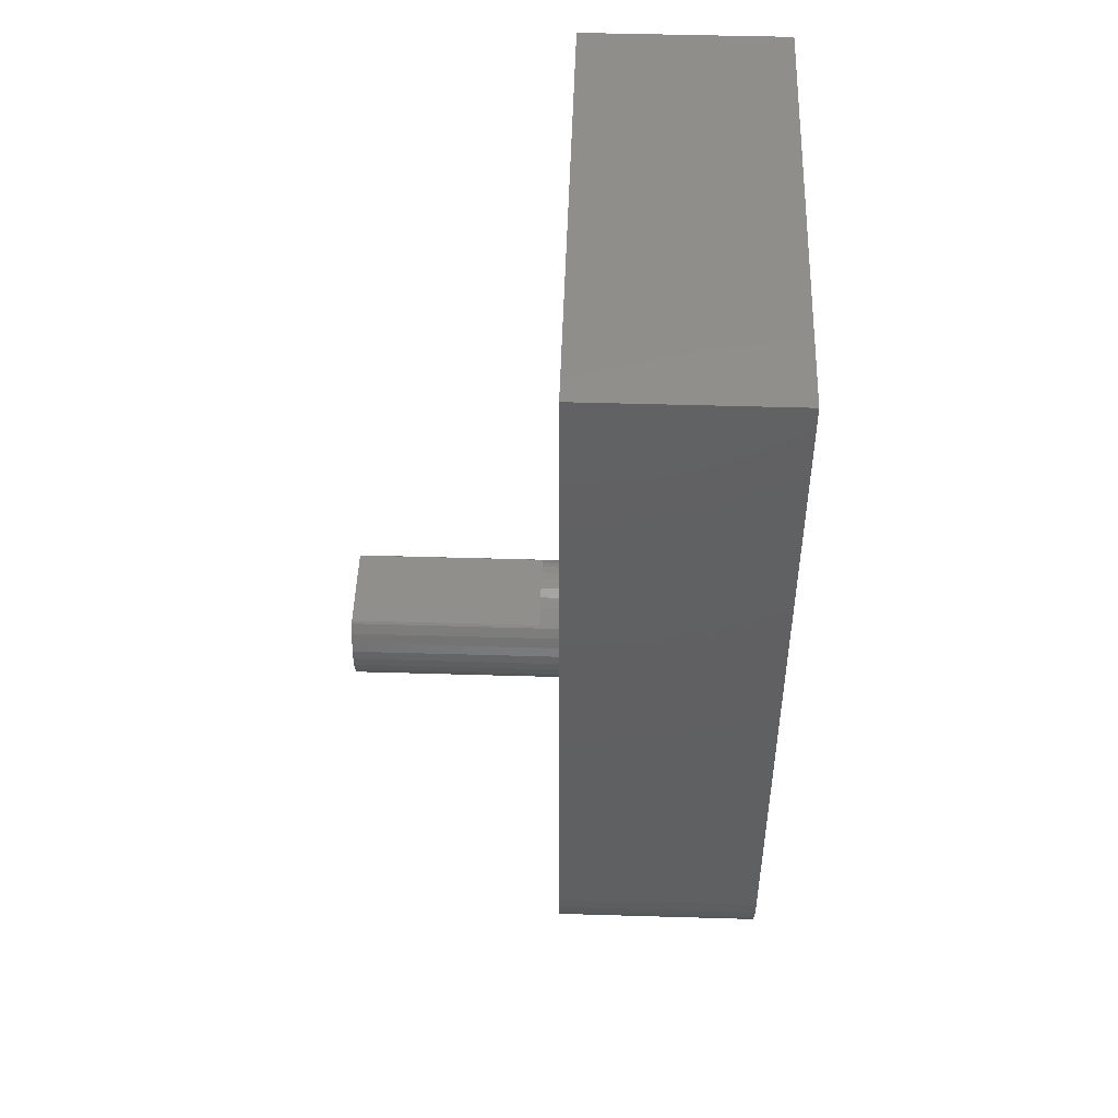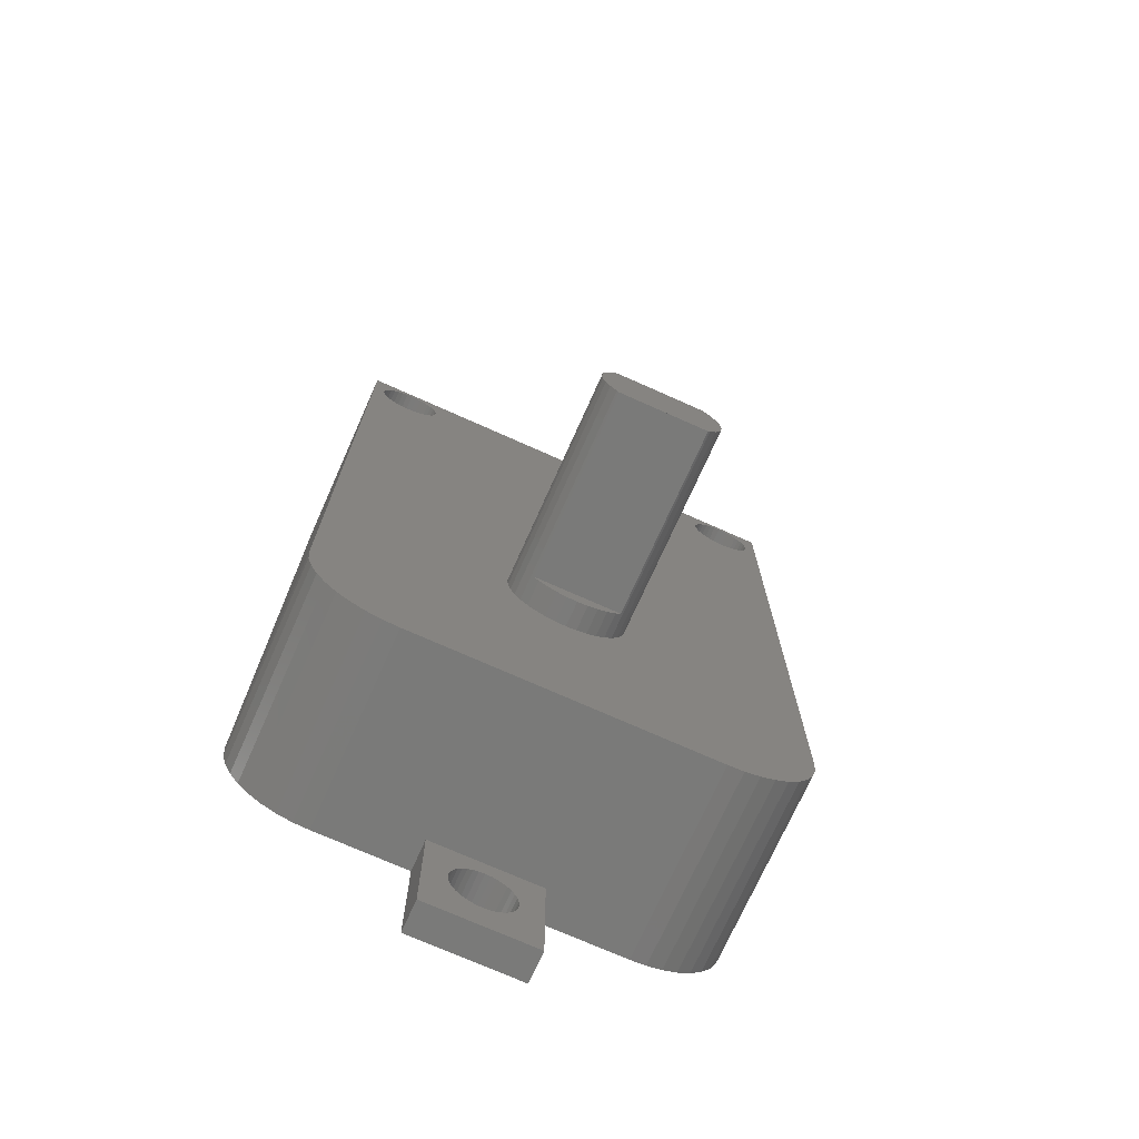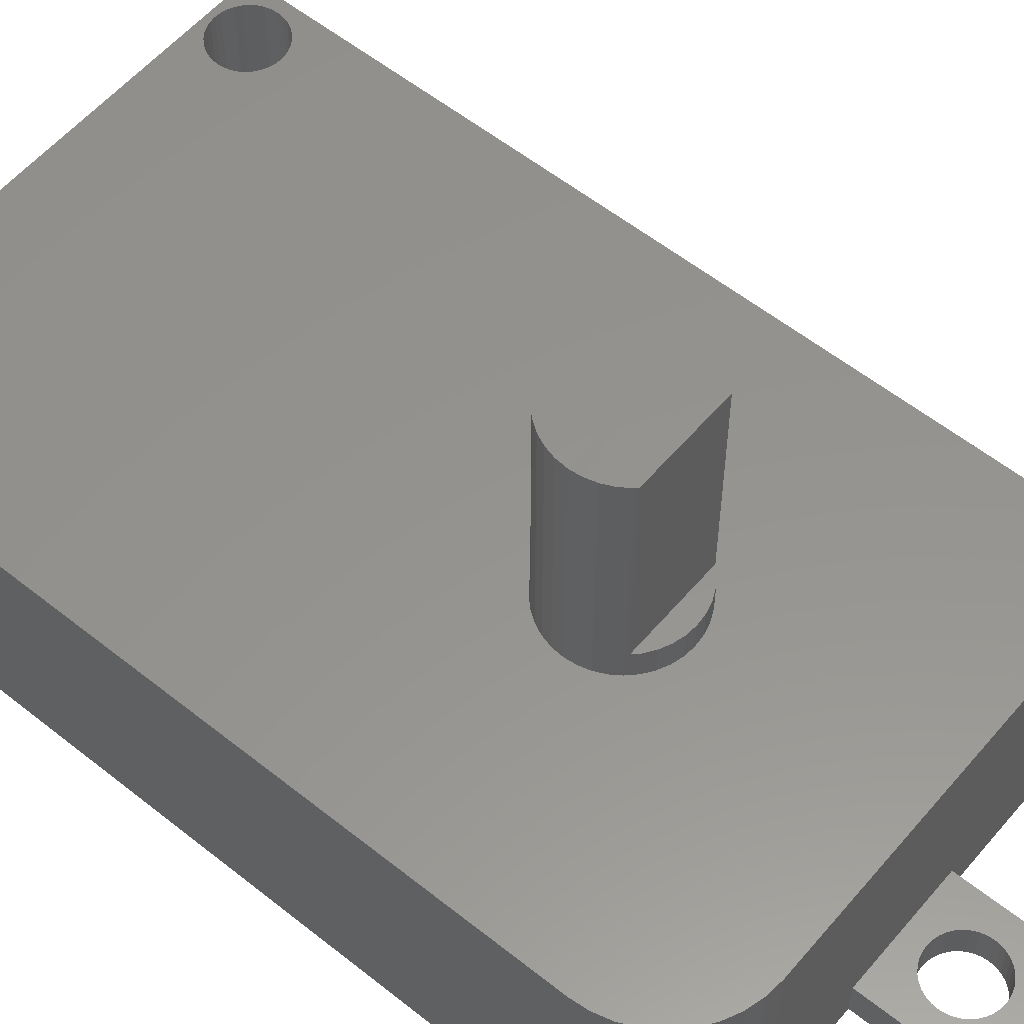
<metadata>
{"format":"stl","ext":"stl","renderer":"f3d","projection":"perspective","resolution":1024,"background":"white","views":[{"elev":48.4,"azim":91.9,"up":"+Y"},{"elev":-72.9,"azim":-24.1,"up":"+Y"},{"elev":56.7,"azim":-50.2,"up":"+Z"}]}
</metadata>
<code>
# stl→obj: 358 verts, 630 faces
v 172.9 66.82 10.45
v 173.1 66.58 9.25
v 173.1 66.58 10.45
v 172.9 66.82 9.25
v 170.6 67.43 10.45
v 170.1 67.31 9.25
v 170.6 67.43 9.25
v 170.1 67.31 10.45
v 171.1 67.48 10.45
v 171.1 67.48 9.25
v 171.5 67.43 10.45
v 171.5 67.43 9.25
v 172.5 67.1 10.45
v 172 67.31 9.25
v 172.5 67.1 9.25
v 172 67.31 10.45
v 169.3 66.82 10.45
v 169 66.58 10.45
v 169.7 67.1 10.45
v 169.3 66.82 9.25
v 169 66.58 9.25
v 169.7 67.1 9.25
v 171.1 61.88 10.45
v 171.5 61.92 9.25
v 171.1 61.88 9.25
v 171.5 61.92 10.45
v 172 62.05 10.45
v 172.5 62.25 9.25
v 172 62.05 9.25
v 172.5 62.25 10.45
v 169.7 62.25 10.45
v 170.1 62.05 9.25
v 169.7 62.25 9.25
v 170.1 62.05 10.45
v 170.6 61.92 10.45
v 170.6 61.92 9.25
v 173.1 62.78 10.45
v 169.3 62.53 10.45
v 169 62.78 10.45
v 172.9 62.53 10.45
v 169.3 62.53 9.25
v 172.9 62.53 9.25
v 173.1 62.78 9.25
v 169 62.78 9.25
v 173.1 66.58 19.25
v 173.2 66.48 9.25
v 173.2 66.48 19.25
v 173.5 66.08 9.25
v 173.5 66.08 19.25
v 173.9 64.68 19.25
v 173.8 64.19 9.25
v 173.8 64.19 19.25
v 173.9 64.68 9.25
v 173.7 65.63 19.25
v 173.8 65.16 9.25
v 173.8 65.16 19.25
v 173.7 65.63 9.25
v 173.7 63.72 9.25
v 173.7 63.72 19.25
v 168.3 64.68 9.25
v 168.3 64.19 19.25
v 168.3 64.19 9.25
v 168.3 64.68 19.25
v 168.6 66.08 9.25
v 168.4 65.63 19.25
v 168.4 65.63 9.25
v 168.6 66.08 19.25
v 173.5 63.28 9.25
v 173.5 63.28 19.25
v 173.2 62.88 9.25
v 173.2 62.88 19.25
v 169 62.78 19.25
v 173.1 62.78 19.25
v 171.1 62.78 19.25
v 168.9 66.48 9.25
v 168.9 66.48 19.25
v 168.3 65.16 9.25
v 168.3 65.16 19.25
v 169 66.58 19.25
v 168.6 63.28 9.25
v 168.9 62.88 19.25
v 168.9 62.88 9.25
v 168.6 63.28 19.25
v 168.4 63.72 9.25
v 168.4 63.72 19.25
v 178.8 53.34 9.25
v 179.5 53.54 -1.002e-29
v 178.8 53.34 -1.002e-29
v 179.5 53.54 9.25
v 181.3 54.81 9.25
v 180.8 54.28 -1.002e-29
v 180.8 54.28 9.25
v 181.3 54.81 -1.002e-29
v 182.1 56.11 9.25
v 181.7 55.43 -1.002e-29
v 181.7 55.43 9.25
v 182.1 56.11 -1.002e-29
v 178 53.28 9.25
v 178 53.28 -1.002e-29
v 182.2 56.83 9.25
v 182.2 56.83 -1.002e-29
v 182.3 57.58 9.25
v 182.3 57.58 -1.002e-29
v 180.2 53.85 -1.002e-29
v 180.2 53.85 9.25
v 179.1 87.31 9.25
v 179.3 87.13 -1.002e-29
v 179.3 87.13 9.25
v 179.1 87.31 -1.002e-29
v 181.7 87.76 -1.002e-29
v 181.6 87.53 9.25
v 181.6 87.53 -1.002e-29
v 181.7 87.76 9.25
v 181.2 87.13 9.25
v 181 86.98 -1.002e-29
v 181.2 87.13 -1.002e-29
v 181 86.98 9.25
v 181.4 87.31 -1.002e-29
v 181.4 87.31 9.25
v 181.7 88.02 -1.002e-29
v 181.7 88.02 9.25
v 181.8 88.28 -1.002e-29
v 181.8 88.28 9.25
v 180.3 86.78 9.25
v 180 86.8 -1.002e-29
v 180.3 86.78 -1.002e-29
v 180 86.8 9.25
v 180.8 86.87 9.25
v 180.5 86.8 -1.002e-29
v 180.8 86.87 -1.002e-29
v 180.5 86.8 9.25
v 181.7 88.79 -1.002e-29
v 181.7 88.54 9.25
v 181.7 88.54 -1.002e-29
v 181.7 88.79 9.25
v 181.6 89.03 -1.002e-29
v 181.6 89.03 9.25
v 181.4 89.24 -1.002e-29
v 181.4 89.24 9.25
v 179.5 86.98 9.25
v 179.5 86.98 -1.002e-29
v 181.2 89.43 -1.002e-29
v 181.2 89.43 9.25
v 179.7 86.87 9.25
v 179.7 86.87 -1.002e-29
v 178.8 88.02 9.25
v 178.8 87.76 -1.002e-29
v 178.8 87.76 9.25
v 178.8 88.02 -1.002e-29
v 179 87.53 9.25
v 179 87.53 -1.002e-29
v 162.6 89.58 9.25
v 162.8 89.43 -1.002e-29
v 162.6 89.58 -1.002e-29
v 162.8 89.43 9.25
v 180.5 89.75 9.25
v 180.8 89.69 -1.002e-29
v 180.5 89.75 -1.002e-29
v 180.8 89.69 9.25
v 163.3 88.02 -1.002e-29
v 163.3 87.76 9.25
v 163.3 87.76 -1.002e-29
v 163.3 88.02 9.25
v 179.3 89.43 9.25
v 179.5 89.58 -1.002e-29
v 179.3 89.43 -1.002e-29
v 179.5 89.58 9.25
v 163.2 87.53 9.25
v 163.2 87.53 -1.002e-29
v 163.3 88.54 -1.002e-29
v 163.4 88.28 9.25
v 163.4 88.28 -1.002e-29
v 163.3 88.54 9.25
v 163 89.24 9.25
v 163 89.24 -1.002e-29
v 162.4 89.69 9.25
v 162.4 89.69 -1.002e-29
v 162.1 89.75 9.25
v 162.1 89.75 -1.002e-29
v 178.8 88.54 9.25
v 178.8 88.28 -1.002e-29
v 178.8 88.28 9.25
v 178.8 88.54 -1.002e-29
v 179 89.03 9.25
v 178.8 88.79 -1.002e-29
v 178.8 88.79 9.25
v 179 89.03 -1.002e-29
v 161.9 89.78 9.25
v 161.9 89.78 -1.002e-29
v 161.6 89.75 9.25
v 161.6 89.75 -1.002e-29
v 161.3 89.69 9.25
v 161.3 89.69 -1.002e-29
v 163.2 89.03 -1.002e-29
v 163.3 88.79 9.25
v 163.3 88.79 -1.002e-29
v 163.2 89.03 9.25
v 161.1 89.58 9.25
v 161.1 89.58 -1.002e-29
v 181 89.58 9.25
v 181 89.58 -1.002e-29
v 180.3 89.78 9.25
v 180.3 89.78 -1.002e-29
v 180 89.75 9.25
v 180 89.75 -1.002e-29
v 179.1 89.24 9.25
v 179.1 89.24 -1.002e-29
v 179.7 89.69 9.25
v 179.7 89.69 -1.002e-29
v 160.6 87.53 9.25
v 160.7 87.31 -1.002e-29
v 160.7 87.31 9.25
v 160.6 87.53 -1.002e-29
v 162.6 86.98 9.25
v 162.4 86.87 -1.002e-29
v 162.6 86.98 -1.002e-29
v 162.4 86.87 9.25
v 162.8 87.13 9.25
v 162.8 87.13 -1.002e-29
v 160.4 87.76 9.25
v 160.4 87.76 -1.002e-29
v 160.4 88.28 9.25
v 160.4 88.02 -1.002e-29
v 160.4 88.02 9.25
v 160.4 88.28 -1.002e-29
v 161.1 86.98 9.25
v 160.9 87.13 -1.002e-29
v 161.1 86.98 -1.002e-29
v 160.9 87.13 9.25
v 160.4 88.54 9.25
v 160.4 88.54 -1.002e-29
v 169.8 51.63 1.5
v 169.6 51.39 -1.002e-29
v 169.6 51.39 1.5
v 169.8 51.63 -1.002e-29
v 161.9 86.78 9.25
v 161.6 86.8 -1.002e-29
v 161.9 86.78 -1.002e-29
v 161.6 86.8 9.25
v 169.9 51.84 1.5
v 169.9 51.84 -1.002e-29
v 163 87.31 9.25
v 163 87.31 -1.002e-29
v 169.6 51.14 -1.002e-29
v 169.6 51.14 1.5
v 169.6 50.88 -1.002e-29
v 169.6 50.88 1.5
v 160.6 89.03 9.25
v 160.4 88.79 -1.002e-29
v 160.4 88.79 9.25
v 160.6 89.03 -1.002e-29
v 161.3 86.87 -1.002e-29
v 161.3 86.87 9.25
v 160.9 89.43 9.25
v 160.9 89.43 -1.002e-29
v 160.7 89.24 -1.002e-29
v 160.7 89.24 9.25
v 162.1 86.8 9.25
v 162.1 86.8 -1.002e-29
v 169.8 50.13 1.5
v 169.9 49.91 -1.002e-29
v 169.9 49.91 1.5
v 169.8 50.13 -1.002e-29
v 170.5 49.47 1.5
v 170.3 49.58 -1.002e-29
v 170.5 49.47 -1.002e-29
v 170.3 49.58 1.5
v 170.1 49.73 -1.002e-29
v 170.1 49.73 1.5
v 169.6 50.36 1.5
v 169.6 50.36 -1.002e-29
v 169.6 50.62 1.5
v 169.6 50.62 -1.002e-29
v 170.8 49.4 1.5
v 170.8 49.4 -1.002e-29
v 171.3 49.4 1.5
v 171.1 49.38 -1.002e-29
v 171.3 49.4 -1.002e-29
v 171.1 49.38 1.5
v 171.6 52.29 1.5
v 171.8 52.18 -1.002e-29
v 171.6 52.29 -1.002e-29
v 171.8 52.18 1.5
v 168.5 47.88 1.5
v 173.7 47.88 -1.002e-29
v 168.5 47.88 -1.002e-29
v 173.7 47.88 1.5
v 172.5 51.14 -1.002e-29
v 172.6 50.88 1.5
v 172.6 50.88 -1.002e-29
v 172.5 51.14 1.5
v 172 52.03 -1.002e-29
v 172 52.03 1.5
v 172.4 51.63 -1.002e-29
v 172.5 51.39 1.5
v 172.5 51.39 -1.002e-29
v 172.4 51.63 1.5
v 171.3 52.35 1.5
v 171.3 52.35 -1.002e-29
v 171.1 52.38 1.5
v 171.1 52.38 -1.002e-29
v 172 49.73 1.5
v 171.8 49.58 -1.002e-29
v 172 49.73 -1.002e-29
v 171.8 49.58 1.5
v 170.5 52.29 1.5
v 170.8 52.35 -1.002e-29
v 170.5 52.29 -1.002e-29
v 170.8 52.35 1.5
v 170.3 52.18 1.5
v 170.3 52.18 -1.002e-29
v 170.1 52.03 1.5
v 170.1 52.03 -1.002e-29
v 172.4 50.13 -1.002e-29
v 172.2 49.91 1.5
v 172.2 49.91 -1.002e-29
v 172.4 50.13 1.5
v 171.6 49.47 1.5
v 171.6 49.47 -1.002e-29
v 168.5 53.28 1.5
v 173.7 53.28 1.5
v 172.2 51.84 1.5
v 172.5 50.36 1.5
v 172.5 50.62 1.5
v 172.5 50.36 -1.002e-29
v 172.5 50.62 -1.002e-29
v 173.7 53.28 -1.002e-29
v 168.5 53.28 -1.002e-29
v 172.2 51.84 -1.002e-29
v 163.4 53.34 9.25
v 164.1 53.28 -1.002e-29
v 163.4 53.34 -1.002e-29
v 164.1 53.28 9.25
v 168.5 53.28 9.25
v 173.7 53.28 9.25
v 160.4 55.43 9.25
v 160.1 56.11 9.25
v 160.8 54.81 9.25
v 161.3 54.28 9.25
v 162 53.85 9.25
v 162.6 53.54 9.25
v 159.8 90.08 9.25
v 159.8 57.58 9.25
v 182.3 90.08 9.25
v 159.9 56.83 9.25
v 162.6 53.54 -1.002e-29
v 162 53.85 -1.002e-29
v 161.3 54.28 -1.002e-29
v 160.8 54.81 -1.002e-29
v 160.1 56.11 -1.002e-29
v 160.4 55.43 -1.002e-29
v 159.9 56.83 -1.002e-29
v 159.8 57.58 -1.002e-29
v 159.8 90.08 -1.002e-29
v 182.3 90.08 -1.002e-29
v 171.1 64.68 19.25
v 171.1 66.58 19.25
v 171.1 64.68 9.25
f 1 2 3
f 2 1 4
f 5 6 7
f 6 5 8
f 9 7 10
f 7 9 5
f 11 10 12
f 10 11 9
f 13 14 15
f 14 13 16
f 17 3 18
f 3 17 19
f 3 19 8
f 3 8 5
f 3 5 9
f 3 9 11
f 3 11 16
f 3 16 13
f 3 13 1
f 1 15 4
f 15 1 13
f 16 12 14
f 12 16 11
f 20 18 21
f 18 20 17
f 19 20 22
f 20 19 17
f 8 22 6
f 22 8 19
f 23 24 25
f 24 23 26
f 27 28 29
f 28 27 30
f 26 29 24
f 29 26 27
f 31 32 33
f 32 31 34
f 35 25 36
f 25 35 23
f 37 38 39
f 38 37 31
f 31 37 34
f 34 37 35
f 35 37 23
f 23 37 26
f 26 37 27
f 27 37 30
f 30 37 40
f 38 33 41
f 33 38 31
f 30 42 28
f 42 30 40
f 34 36 32
f 36 34 35
f 37 42 40
f 42 37 43
f 44 38 41
f 38 44 39
f 45 46 47
f 46 45 2
f 2 45 3
f 47 48 49
f 48 47 46
f 50 51 52
f 51 50 53
f 54 55 56
f 55 54 57
f 56 53 50
f 53 56 55
f 52 58 59
f 58 52 51
f 60 61 62
f 61 60 63
f 64 65 66
f 65 64 67
f 59 68 69
f 68 59 58
f 69 70 71
f 70 69 68
f 72 37 39
f 37 72 73
f 73 72 74
f 75 67 64
f 67 75 76
f 77 63 60
f 63 77 78
f 49 57 54
f 57 49 48
f 21 76 75
f 76 21 79
f 79 21 18
f 66 78 77
f 78 66 65
f 71 37 73
f 37 71 43
f 43 71 70
f 80 81 82
f 81 80 83
f 82 39 44
f 39 82 72
f 72 82 81
f 84 83 80
f 83 84 85
f 62 85 84
f 85 62 61
f 86 87 88
f 87 86 89
f 90 91 92
f 91 90 93
f 94 95 96
f 95 94 97
f 98 88 99
f 88 98 86
f 100 97 94
f 97 100 101
f 102 101 100
f 101 102 103
f 89 104 87
f 104 89 105
f 96 93 90
f 93 96 95
f 105 91 104
f 91 105 92
f 106 107 108
f 107 106 109
f 110 111 112
f 111 110 113
f 114 115 116
f 115 114 117
f 118 114 116
f 114 118 119
f 120 113 110
f 113 120 121
f 122 121 120
f 121 122 123
f 124 125 126
f 125 124 127
f 128 129 130
f 129 128 131
f 132 133 134
f 133 132 135
f 136 135 132
f 135 136 137
f 138 137 136
f 137 138 139
f 131 126 129
f 126 131 124
f 140 107 141
f 107 140 108
f 112 119 118
f 119 112 111
f 134 123 122
f 123 134 133
f 142 139 138
f 139 142 143
f 144 141 145
f 141 144 140
f 127 145 125
f 145 127 144
f 117 130 115
f 130 117 128
f 146 147 148
f 147 146 149
f 150 109 106
f 109 150 151
f 152 153 154
f 153 152 155
f 156 157 158
f 157 156 159
f 160 161 162
f 161 160 163
f 164 165 166
f 165 164 167
f 162 168 169
f 168 162 161
f 170 171 172
f 171 170 173
f 153 174 175
f 174 153 155
f 176 154 177
f 154 176 152
f 178 177 179
f 177 178 176
f 180 181 182
f 181 180 183
f 184 185 186
f 185 184 187
f 186 183 180
f 183 186 185
f 188 179 189
f 179 188 178
f 190 189 191
f 189 190 188
f 192 191 193
f 191 192 190
f 194 195 196
f 195 194 197
f 198 193 199
f 193 198 192
f 200 142 201
f 142 200 143
f 202 158 203
f 158 202 156
f 204 203 205
f 203 204 202
f 206 187 184
f 187 206 207
f 148 151 150
f 151 148 147
f 196 173 170
f 173 196 195
f 164 207 206
f 207 164 166
f 208 205 209
f 205 208 204
f 167 209 165
f 209 167 208
f 159 201 157
f 201 159 200
f 172 163 160
f 163 172 171
f 175 197 194
f 197 175 174
f 182 149 146
f 149 182 181
f 210 211 212
f 211 210 213
f 214 215 216
f 215 214 217
f 218 216 219
f 216 218 214
f 220 213 210
f 213 220 221
f 222 223 224
f 223 222 225
f 226 227 228
f 227 226 229
f 230 225 222
f 225 230 231
f 232 233 234
f 233 232 235
f 236 237 238
f 237 236 239
f 240 235 232
f 235 240 241
f 169 242 243
f 242 169 168
f 234 244 245
f 244 234 233
f 245 246 247
f 246 245 244
f 248 249 250
f 249 248 251
f 224 221 220
f 221 224 223
f 239 252 237
f 252 239 253
f 254 199 255
f 199 254 198
f 250 231 230
f 231 250 249
f 254 256 257
f 256 254 255
f 258 238 259
f 238 258 236
f 243 218 219
f 218 243 242
f 257 251 248
f 251 257 256
f 253 228 252
f 228 253 226
f 212 227 229
f 227 212 211
f 217 259 215
f 259 217 258
f 260 261 262
f 261 260 263
f 264 265 266
f 265 264 267
f 267 268 265
f 268 267 269
f 262 268 269
f 268 262 261
f 270 263 260
f 263 270 271
f 272 271 270
f 271 272 273
f 274 266 275
f 266 274 264
f 247 273 272
f 273 247 246
f 276 277 278
f 277 276 279
f 280 281 282
f 281 280 283
f 284 285 286
f 285 284 287
f 288 289 290
f 289 288 291
f 283 292 281
f 292 283 293
f 294 295 296
f 295 294 297
f 298 282 299
f 282 298 280
f 300 299 301
f 299 300 298
f 302 303 304
f 303 302 305
f 306 307 308
f 307 306 309
f 309 301 307
f 301 309 300
f 310 308 311
f 308 310 306
f 312 311 313
f 311 312 310
f 312 241 240
f 241 312 313
f 279 275 277
f 275 279 274
f 314 315 316
f 315 314 317
f 318 278 319
f 278 318 276
f 305 319 303
f 319 305 318
f 320 234 284
f 234 320 232
f 232 320 240
f 240 320 312
f 312 320 310
f 310 320 306
f 306 320 321
f 284 234 245
f 284 245 247
f 306 321 309
f 309 321 300
f 300 321 298
f 298 321 280
f 280 321 283
f 283 321 293
f 293 321 322
f 322 321 297
f 297 321 295
f 295 321 291
f 291 321 289
f 284 267 287
f 267 284 269
f 269 284 262
f 262 284 260
f 260 284 270
f 270 284 272
f 272 284 247
f 287 267 264
f 287 264 274
f 287 274 279
f 287 279 276
f 287 276 318
f 287 318 305
f 287 305 302
f 287 302 315
f 287 315 317
f 287 317 323
f 287 323 324
f 287 324 289
f 287 289 321
f 325 317 314
f 317 325 323
f 326 323 325
f 323 326 324
f 290 324 326
f 324 290 289
f 321 285 287
f 285 321 327
f 296 291 288
f 291 296 295
f 328 284 286
f 284 328 320
f 292 322 329
f 322 292 293
f 329 297 294
f 297 329 322
f 316 302 304
f 302 316 315
f 330 331 332
f 331 330 333
f 60 334 333
f 334 60 62
f 334 62 84
f 334 84 80
f 334 80 335
f 335 80 82
f 335 82 44
f 335 44 41
f 335 41 33
f 335 33 32
f 335 32 36
f 335 36 25
f 335 25 24
f 335 24 29
f 335 29 28
f 335 28 42
f 335 42 43
f 335 43 70
f 335 70 68
f 335 68 58
f 335 58 98
f 98 58 51
f 98 51 53
f 222 336 337
f 336 222 224
f 336 224 220
f 336 220 338
f 338 220 210
f 338 210 212
f 338 212 229
f 338 229 339
f 339 229 226
f 339 226 253
f 339 253 340
f 340 253 239
f 340 239 236
f 340 236 258
f 340 258 341
f 341 258 217
f 341 217 214
f 341 214 218
f 341 218 330
f 330 218 242
f 330 242 168
f 330 168 161
f 330 161 163
f 330 163 171
f 342 222 343
f 222 342 230
f 230 342 250
f 250 342 248
f 248 342 257
f 257 342 254
f 254 342 198
f 198 342 192
f 192 342 190
f 190 342 188
f 188 342 344
f 343 222 345
f 345 222 337
f 188 344 178
f 178 344 176
f 176 344 152
f 152 344 155
f 155 344 174
f 174 344 197
f 197 344 195
f 195 344 173
f 173 344 171
f 171 344 204
f 171 204 208
f 171 208 167
f 171 167 164
f 171 164 206
f 171 206 184
f 171 184 186
f 171 186 66
f 171 66 330
f 330 66 333
f 333 66 77
f 333 77 60
f 66 186 64
f 64 186 75
f 75 186 21
f 21 186 20
f 20 186 22
f 22 186 6
f 6 186 7
f 7 186 10
f 10 186 12
f 12 186 14
f 14 186 15
f 15 186 4
f 4 186 180
f 4 180 2
f 2 180 46
f 46 180 48
f 48 180 57
f 57 180 55
f 55 180 53
f 53 180 182
f 53 182 98
f 98 182 86
f 204 344 202
f 202 344 156
f 156 344 159
f 159 344 200
f 200 344 143
f 143 344 139
f 139 344 137
f 137 344 135
f 135 344 133
f 133 344 123
f 123 344 94
f 94 344 100
f 100 344 102
f 182 89 86
f 89 182 146
f 89 146 148
f 89 148 150
f 89 150 106
f 89 106 108
f 89 108 140
f 89 140 105
f 105 140 144
f 105 144 127
f 105 127 124
f 105 124 92
f 92 124 131
f 92 131 128
f 92 128 117
f 92 117 90
f 90 117 114
f 90 114 119
f 90 119 96
f 96 119 111
f 96 111 113
f 96 113 121
f 96 121 94
f 94 121 123
f 340 346 347
f 346 340 341
f 339 347 348
f 347 339 340
f 349 339 348
f 339 349 338
f 350 336 351
f 336 350 337
f 334 321 320
f 321 334 335
f 351 338 349
f 338 351 336
f 352 337 350
f 337 352 345
f 353 345 352
f 345 353 343
f 354 343 353
f 343 354 342
f 344 354 355
f 354 344 342
f 344 103 102
f 103 344 355
f 341 332 346
f 332 341 330
f 321 99 327
f 99 321 98
f 98 321 335
f 333 328 331
f 328 333 320
f 320 333 334
f 356 61 63
f 61 356 85
f 85 356 83
f 83 356 81
f 81 356 72
f 72 356 74
f 78 356 63
f 356 78 65
f 356 65 67
f 356 67 76
f 356 76 79
f 356 79 357
f 50 74 356
f 74 50 73
f 73 50 71
f 71 50 69
f 69 50 59
f 59 50 52
f 45 356 357
f 356 45 50
f 50 45 47
f 50 47 49
f 50 49 54
f 50 54 56
f 12 358 10
f 358 12 53
f 53 12 14
f 53 14 15
f 53 15 4
f 53 4 2
f 53 2 46
f 53 46 48
f 53 48 57
f 53 57 55
f 358 62 60
f 62 358 84
f 84 358 80
f 80 358 82
f 82 358 44
f 44 358 41
f 41 358 33
f 33 358 32
f 32 358 36
f 36 358 25
f 77 358 60
f 358 77 66
f 358 66 64
f 358 64 75
f 358 75 21
f 358 21 20
f 358 20 22
f 358 22 6
f 358 6 7
f 358 7 10
f 53 25 358
f 25 53 24
f 24 53 29
f 29 53 28
f 28 53 42
f 42 53 43
f 43 53 70
f 70 53 68
f 68 53 58
f 58 53 51
f 45 18 3
f 18 45 79
f 79 45 357
f 78 356 63
f 356 78 65
f 356 65 67
f 356 67 76
f 356 76 79
f 356 79 357

</code>
